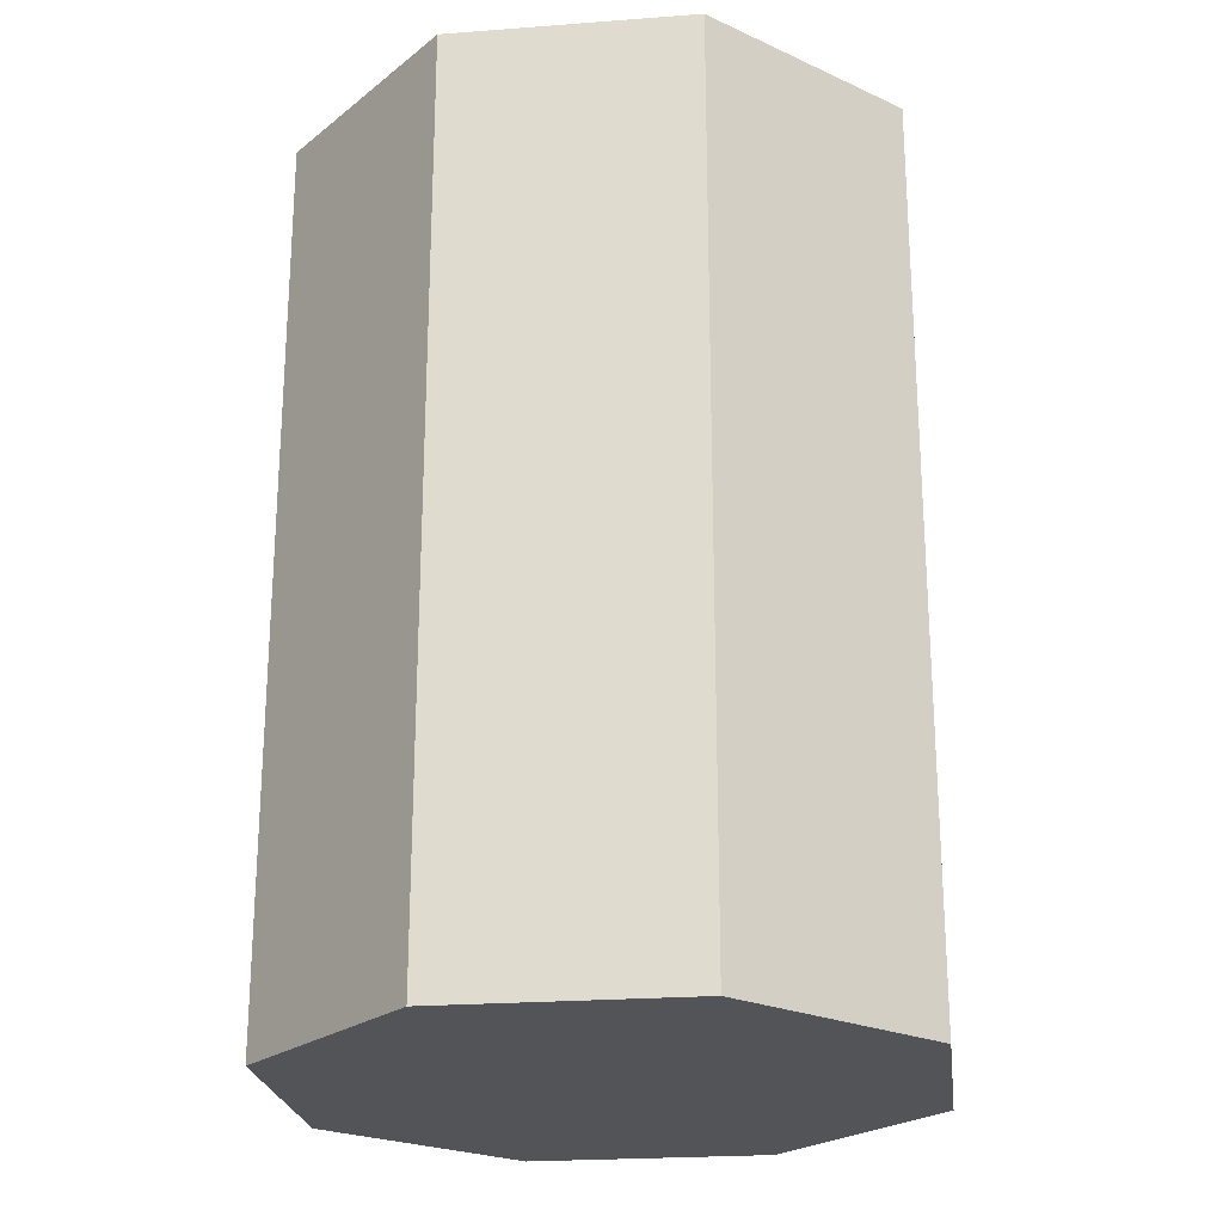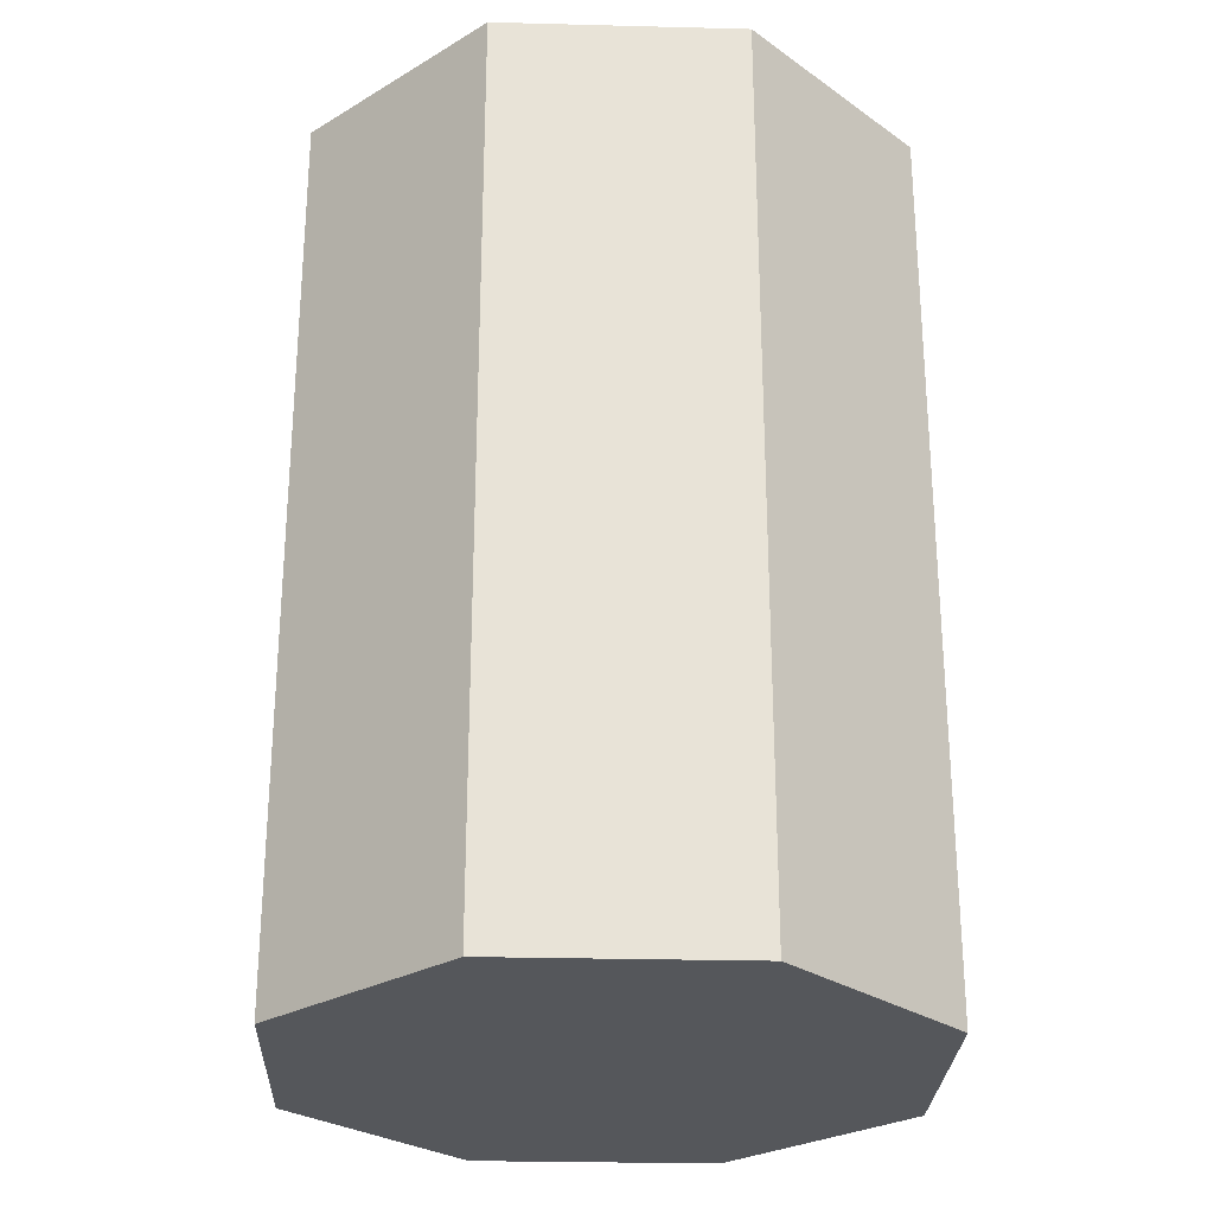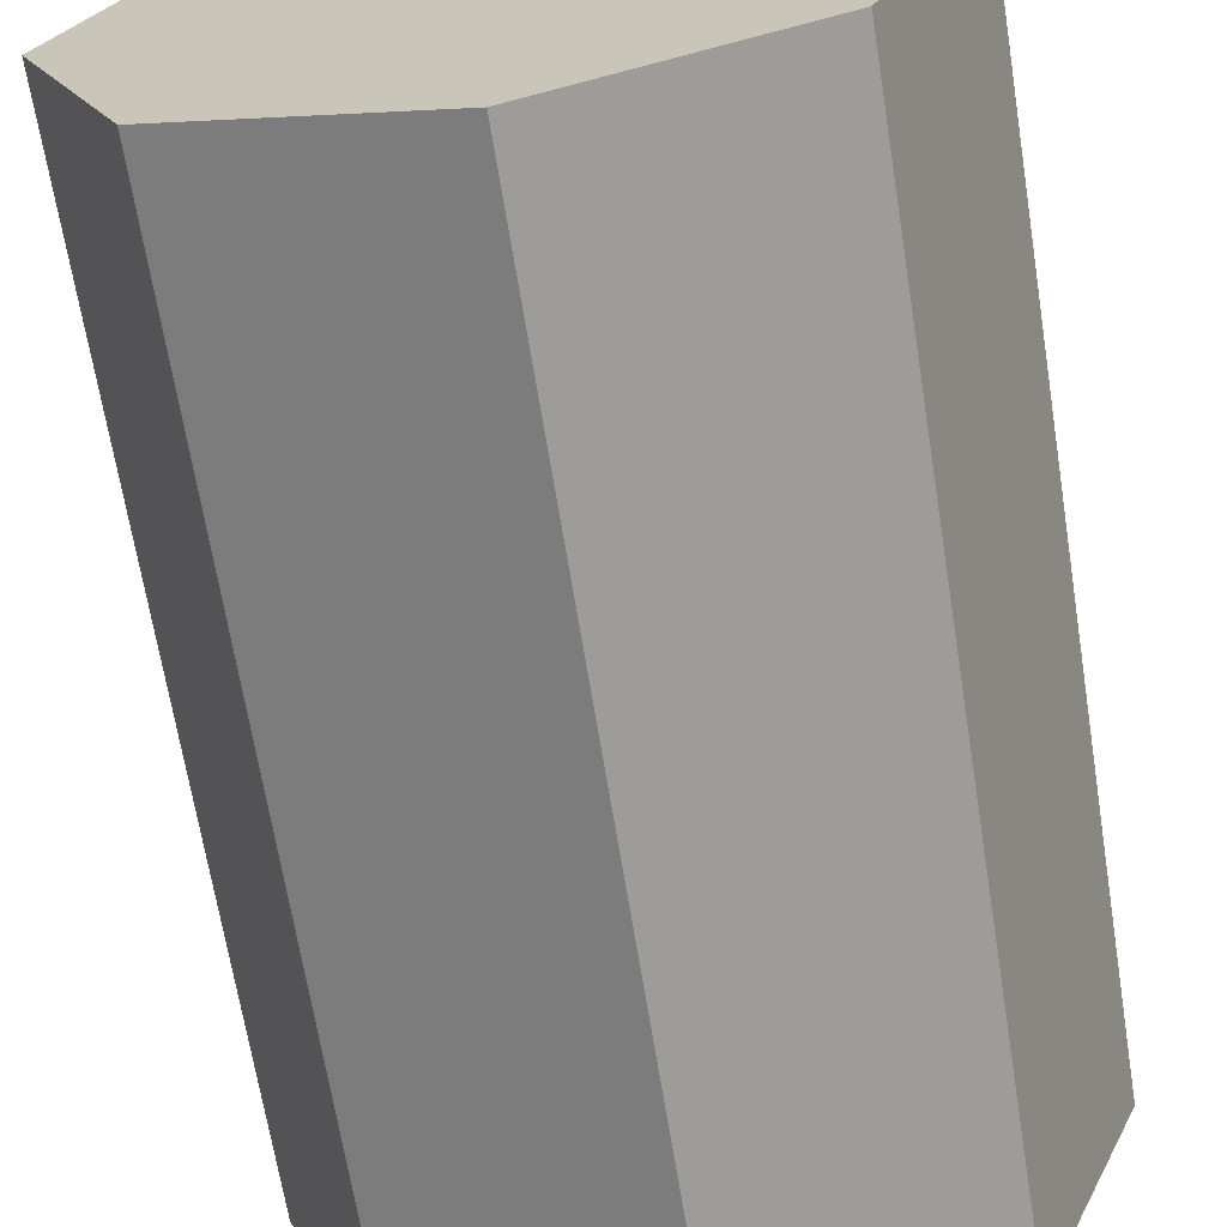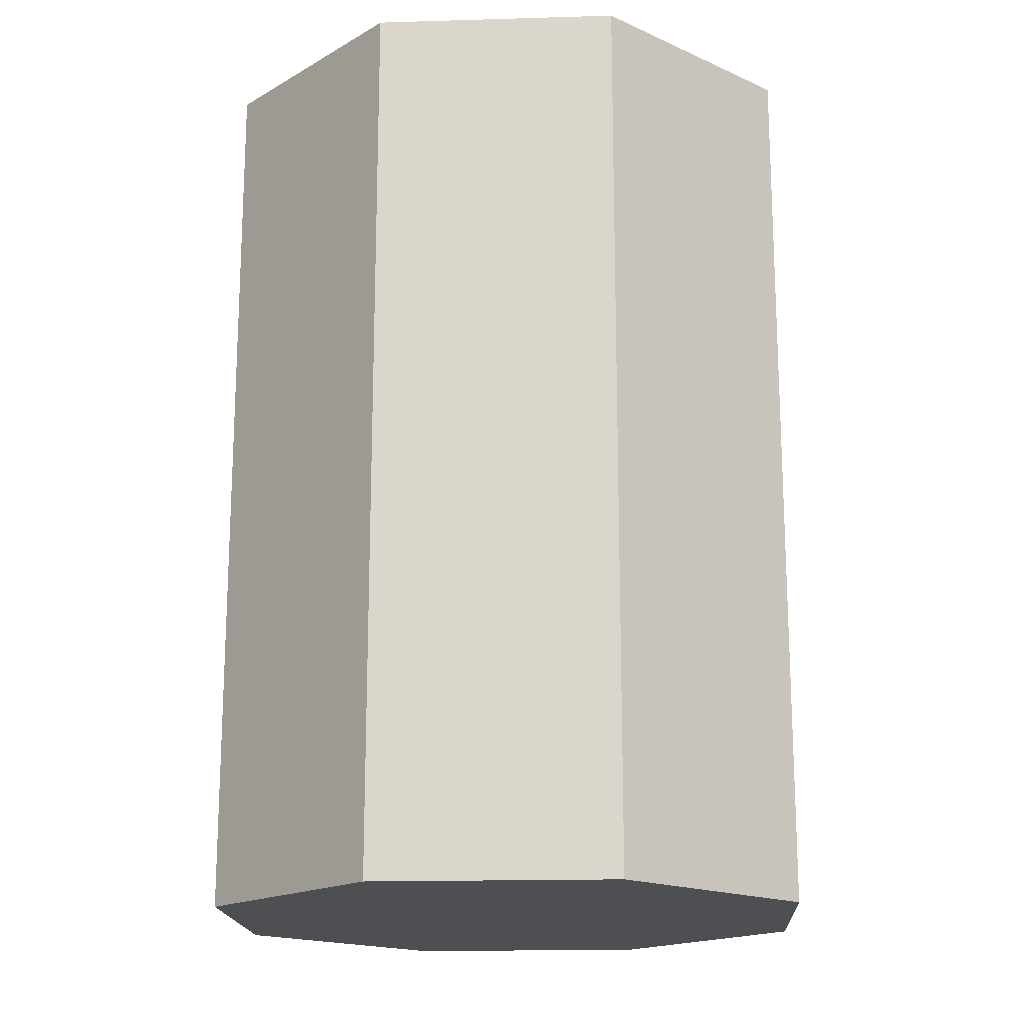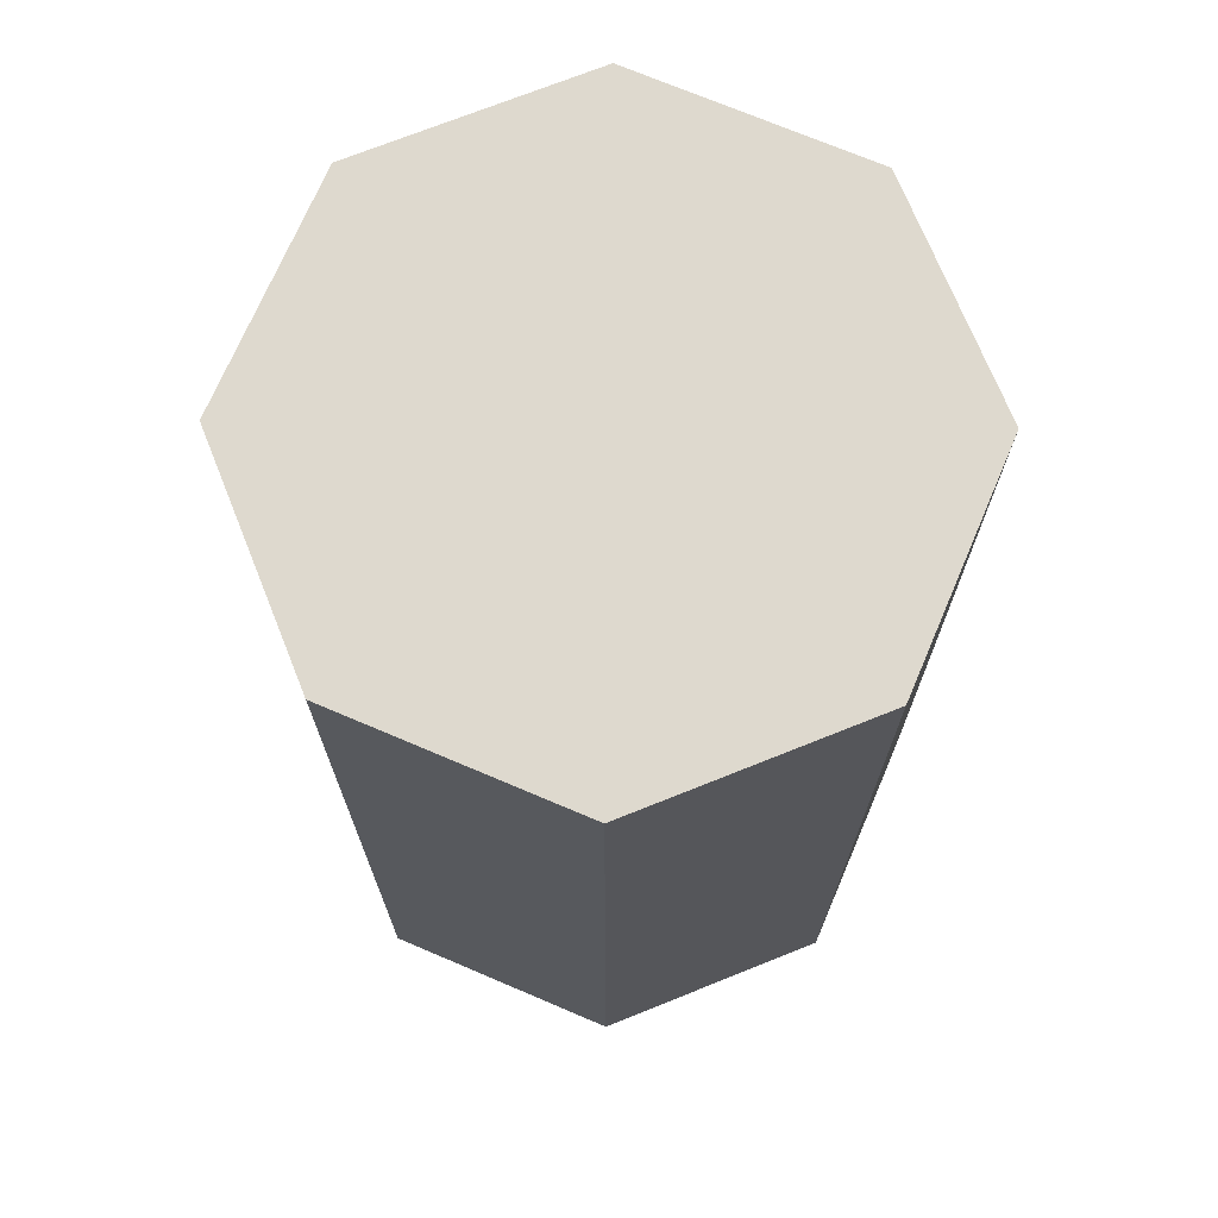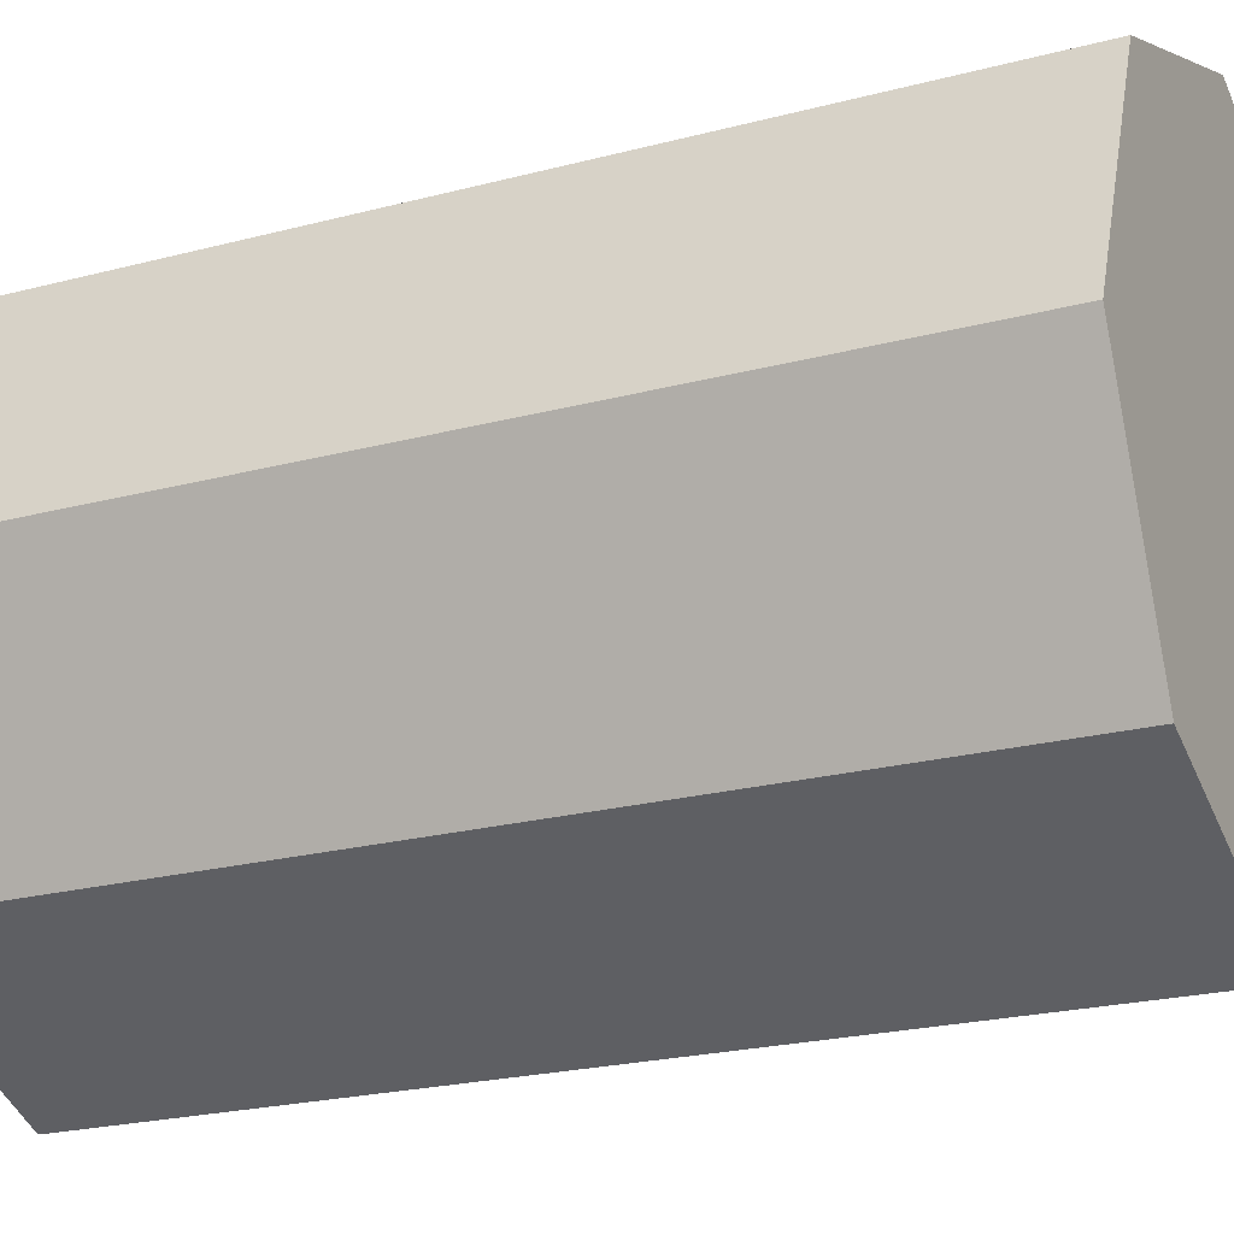
<metadata>
{"format":"obj","ext":"obj","renderer":"f3d","projection":"perspective","resolution":1024,"background":"white","views":[{"elev":-23.4,"azim":29.8,"up":"+Y"},{"elev":-27.0,"azim":-114.8,"up":"+Y"},{"elev":-66.9,"azim":-170.9,"up":"+Z"},{"elev":-17.5,"azim":-19.1,"up":"+Y"},{"elev":71.5,"azim":-179.4,"up":"+Y"},{"elev":-22.1,"azim":-65.1,"up":"+Z"}]}
</metadata>
<code>
v 0.502 0 -0.502
v 0.502 2.015 -0.502
v -3.815e-06 2.015 -0.7099
v -3.815e-06 0 -0.7099
v -3.815e-06 0 -0.7099
v -3.815e-06 2.015 -0.7099
v -0.502 2.015 -0.502
v -0.502 0 -0.502
v -0.502 0 -0.502
v -0.502 2.015 -0.502
v -0.7099 2.015 0
v -0.7099 0 0
v -0.7099 0 0
v -0.7099 2.015 0
v -0.502 2.015 0.502
v -0.502 0 0.502
v -0.502 0 0.502
v -0.502 2.015 0.502
v -3.815e-06 2.015 0.7099
v -3.815e-06 0 0.7099
v -3.815e-06 0 0.7099
v -3.815e-06 2.015 0.7099
v 0.502 2.015 0.502
v 0.502 0 0.502
v 0.502 0 0.502
v 0.502 2.015 0.502
v 0.7099 2.015 0
v 0.7099 0 0
v 0.7099 0 0
v 0.7099 2.015 0
v 0.502 2.015 -0.502
v 0.502 0 -0.502
v -3.815e-06 0 -0.7099
v -3.815e-06 0 0
v 0.502 0 -0.502
v -0.502 0 -0.502
v -0.7099 0 0
v -0.502 0 0.502
v -3.815e-06 0 0.7099
v 0.502 0 0.502
v 0.7099 0 0
v 0.502 2.015 -0.502
v -3.815e-06 2.015 0
v -3.815e-06 2.015 -0.7099
v -0.502 2.015 -0.502
v -0.7099 2.015 0
v -0.502 2.015 0.502
v -3.815e-06 2.015 0.7099
v 0.502 2.015 0.502
v 0.7099 2.015 0
g barrel_02_(3)_584_93
f 1 3 2
f 1 4 3
f 5 7 6
f 5 8 7
f 9 11 10
f 9 12 11
f 13 15 14
f 13 16 15
f 17 19 18
f 17 20 19
f 21 23 22
f 21 24 23
f 25 27 26
f 25 28 27
f 29 31 30
f 29 32 31
f 33 35 34
f 36 33 34
f 37 36 34
f 38 37 34
f 39 38 34
f 40 39 34
f 41 40 34
f 35 41 34
f 42 44 43
f 44 45 43
f 45 46 43
f 46 47 43
f 47 48 43
f 48 49 43
f 49 50 43
f 50 42 43

</code>
